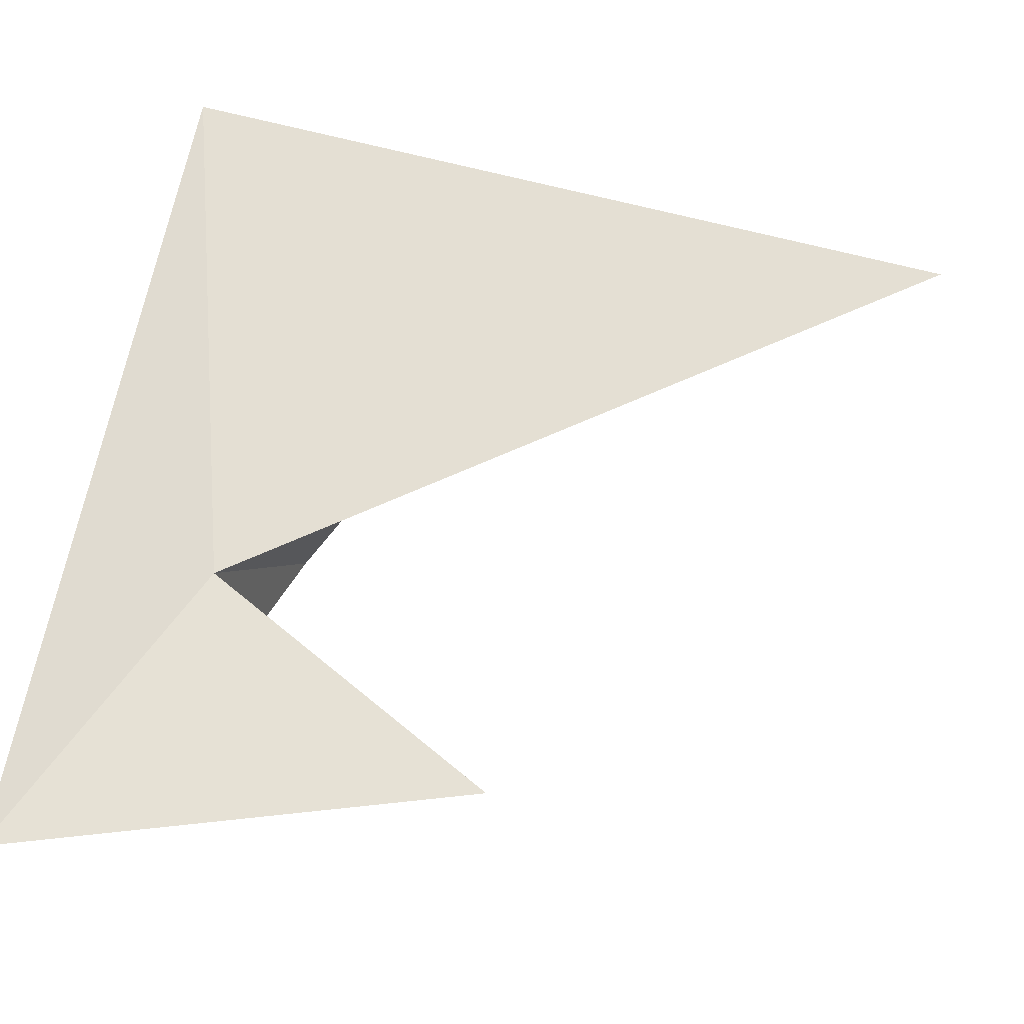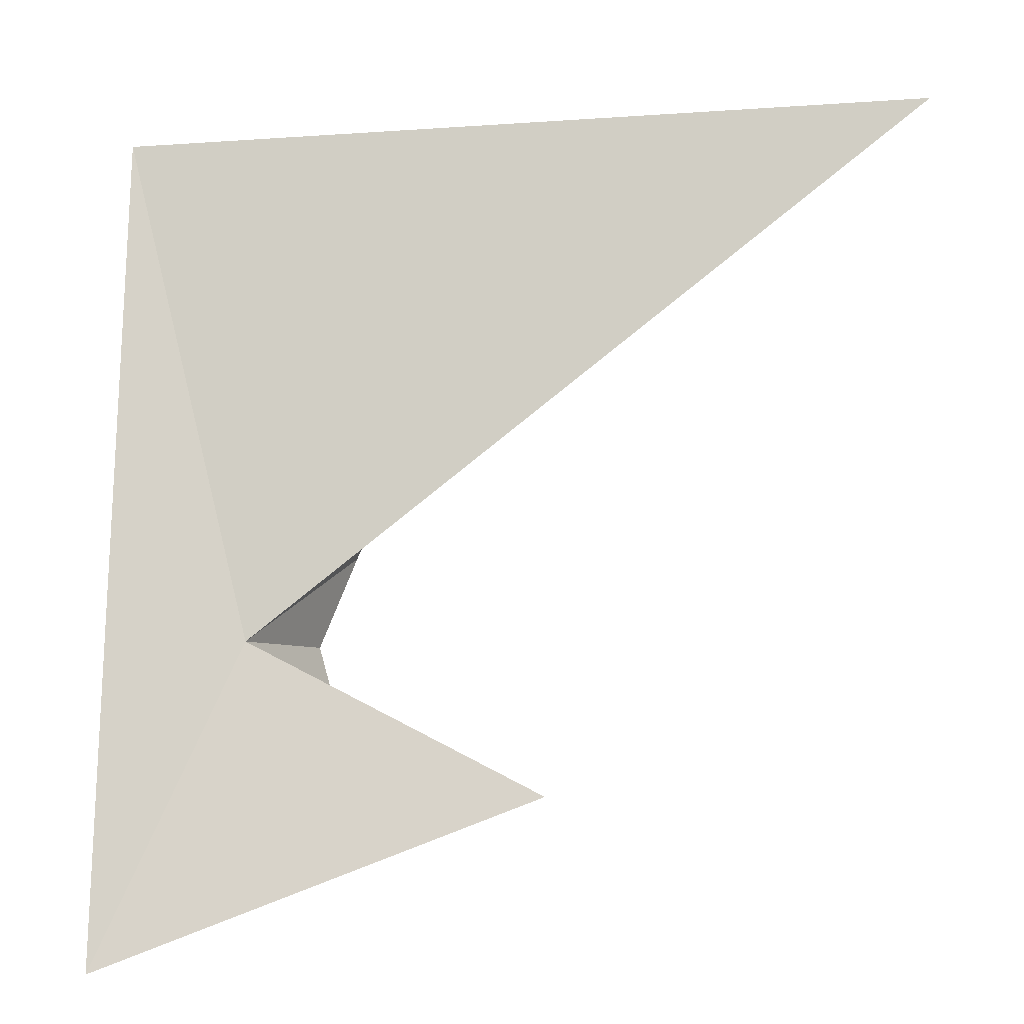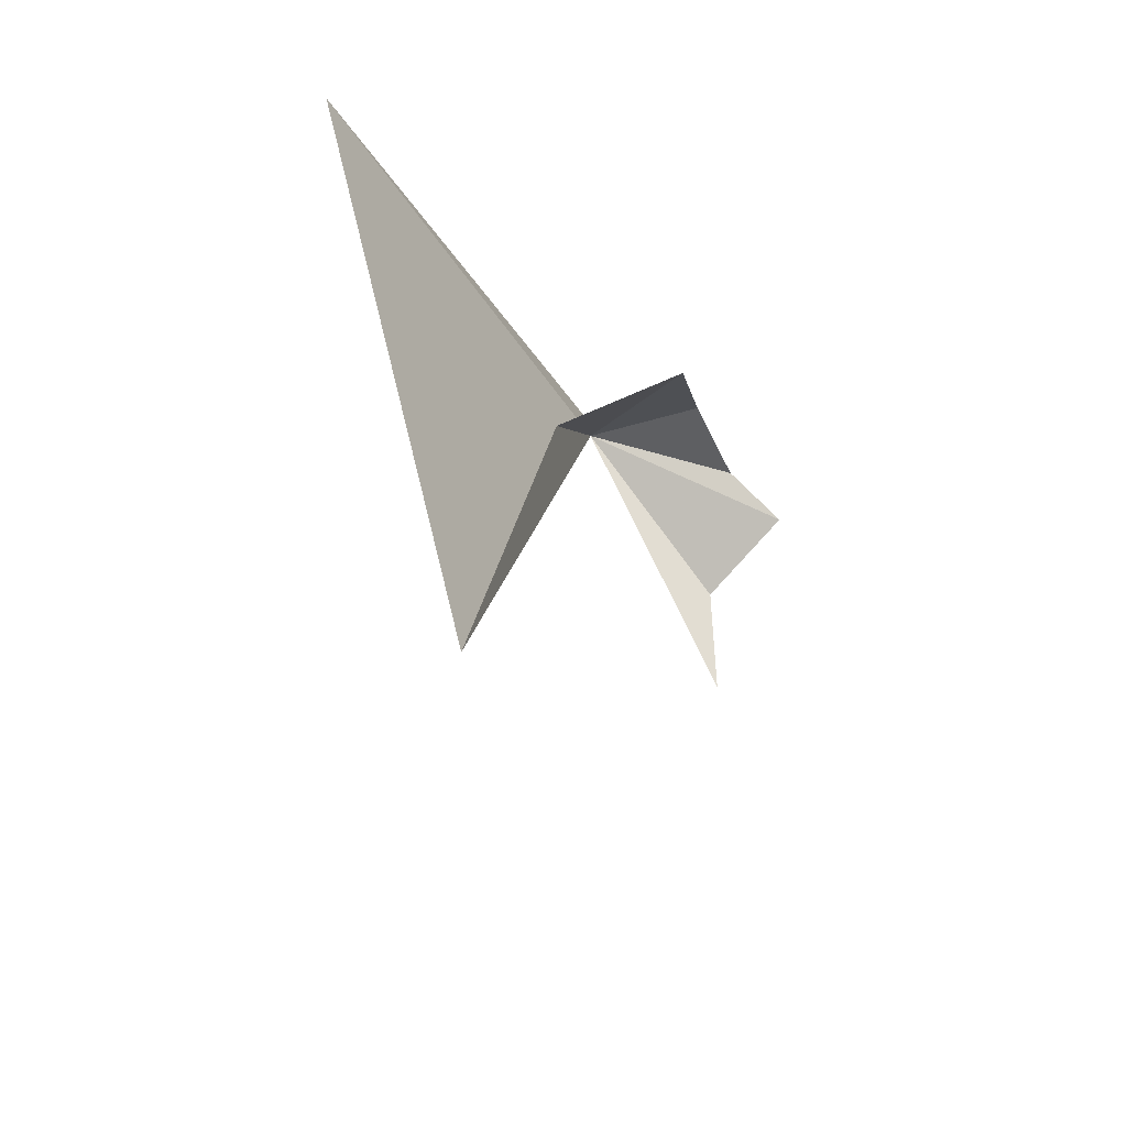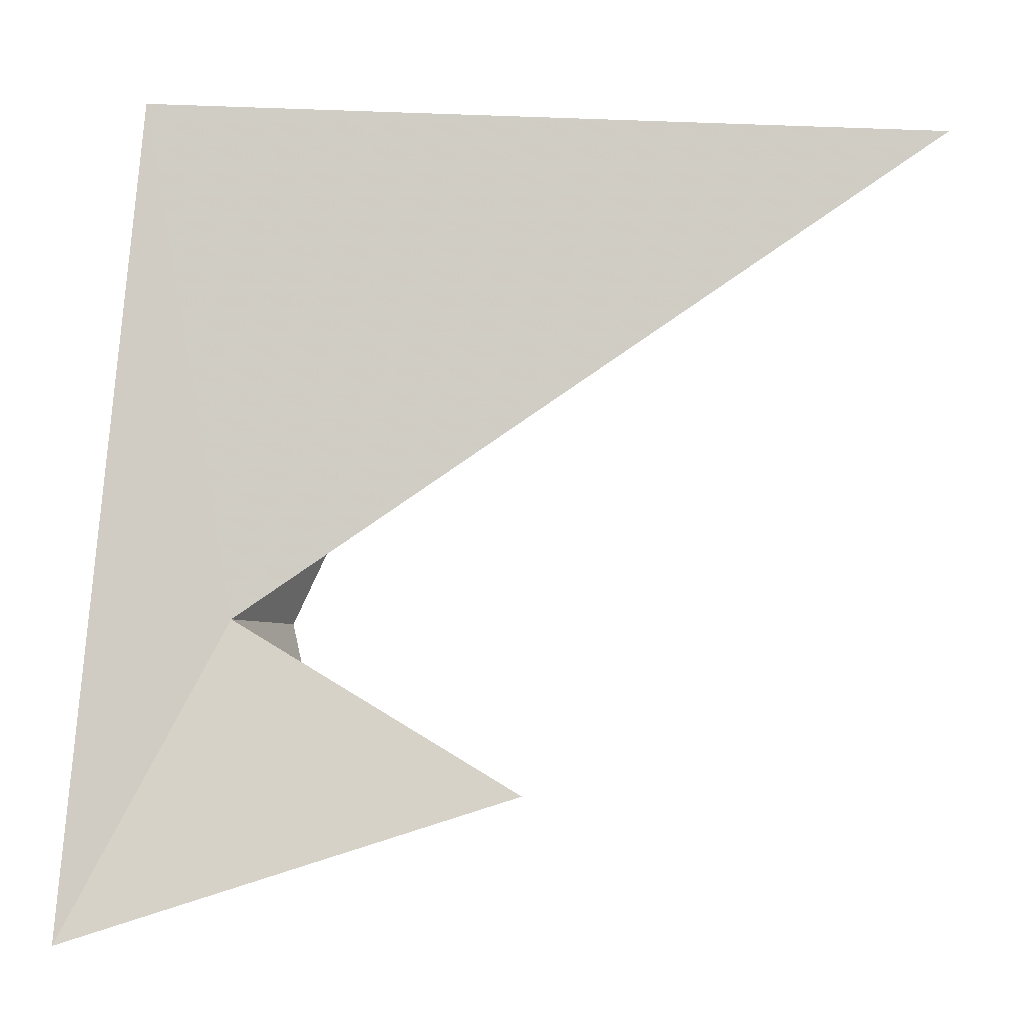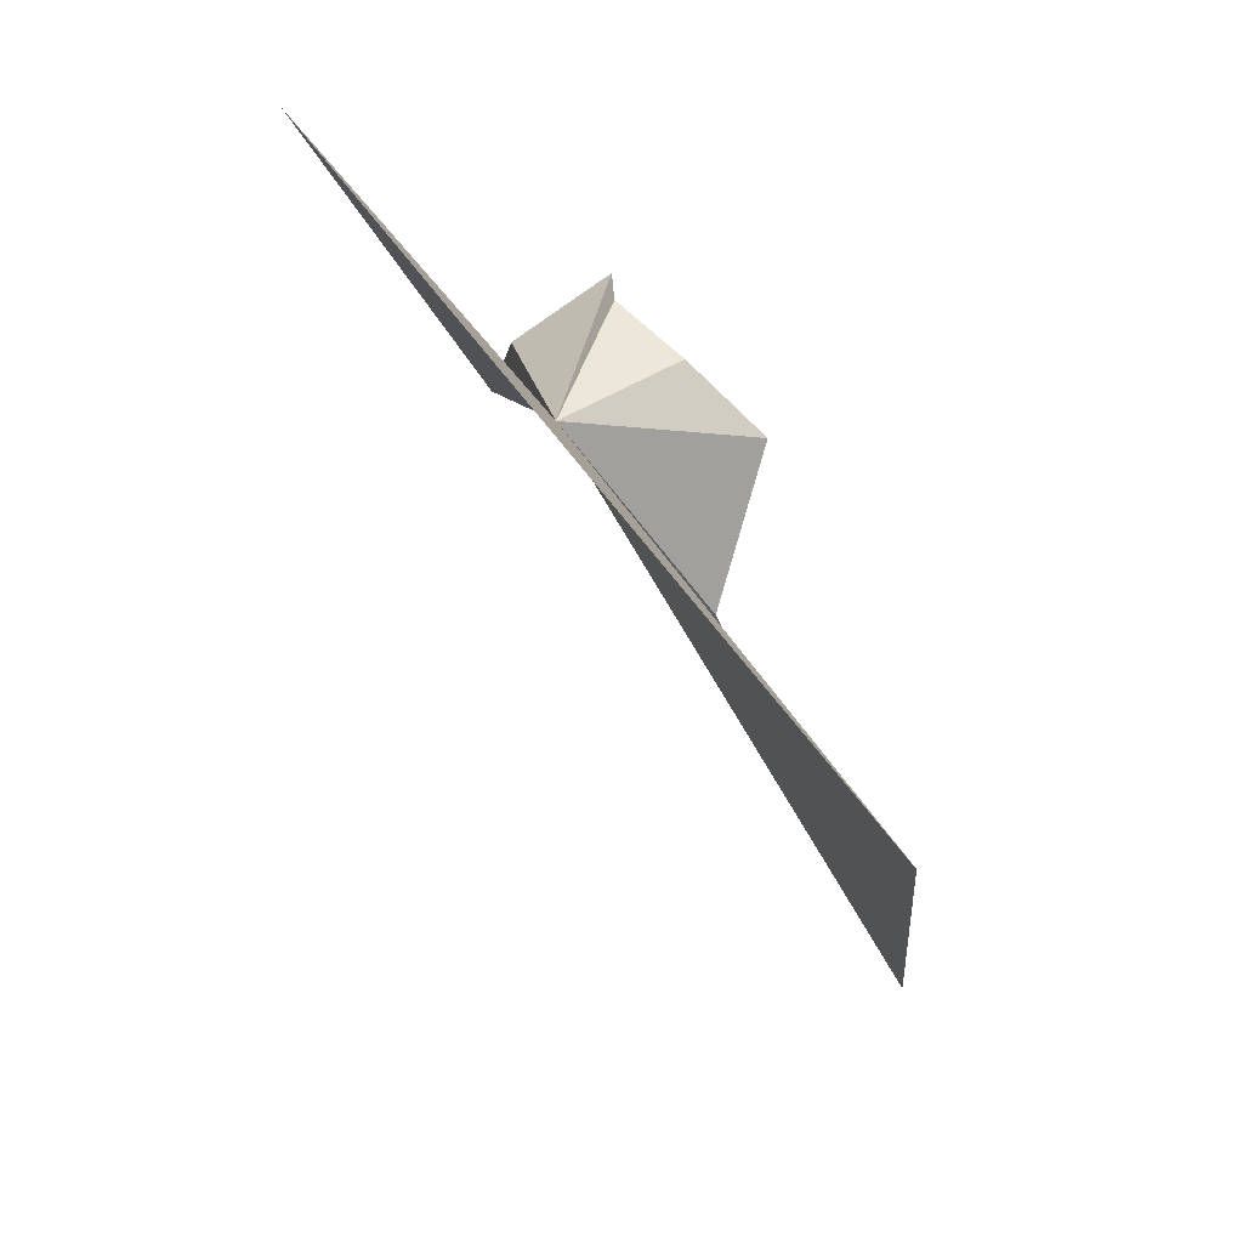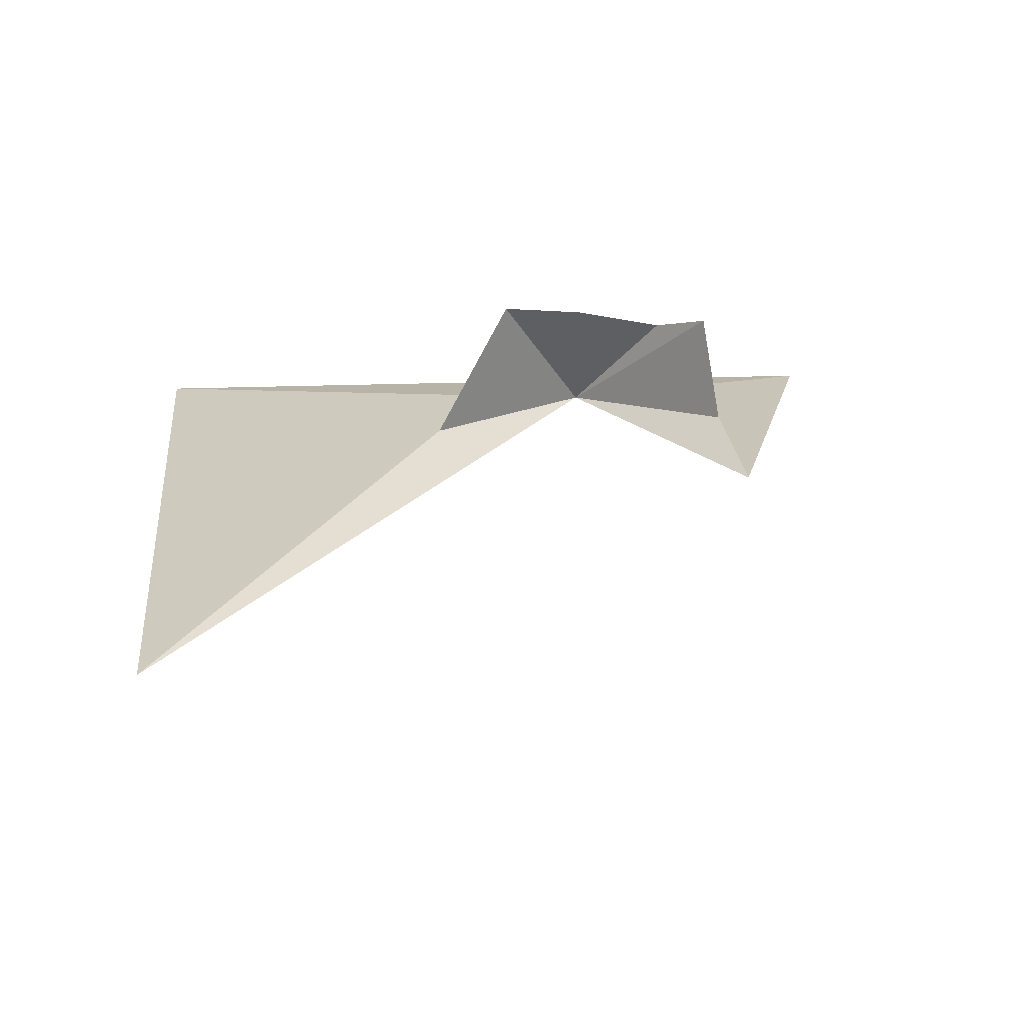
<metadata>
{"format":"obj","ext":"obj","renderer":"f3d","projection":"perspective","resolution":1024,"background":"white","views":[{"elev":-56.3,"azim":-92.5,"up":"+Z"},{"elev":-39.7,"azim":-74.0,"up":"+Z"},{"elev":-44.3,"azim":-0.0,"up":"+Y"},{"elev":-36.7,"azim":-81.4,"up":"+Z"},{"elev":64.6,"azim":-66.5,"up":"+Y"},{"elev":-56.3,"azim":58.9,"up":"+Y"}]}
</metadata>
<code>
v 0.7261 0.9255 0.9385
v 0.7453 0.9049 0.9229
v 0.7562 0.9121 0.9327
v 0.7399 0.915 0.9611
v 0.7207 0.9016 0.9625
v 0.7103 0.8227 1
v 0.6873 0.9322 0.9989
v 0.7428 0.9211 0.9485
v 0.7458 0.8887 0.919
v 0.7485 0.919 0.9364
v 0.7392 0.9501 0.898
f 1 3 2
f 1 5 4
f 1 7 6
f 1 4 8
f 1 2 9
f 1 10 3
f 1 8 10
f 1 6 5
f 1 9 11
f 1 11 7

</code>
